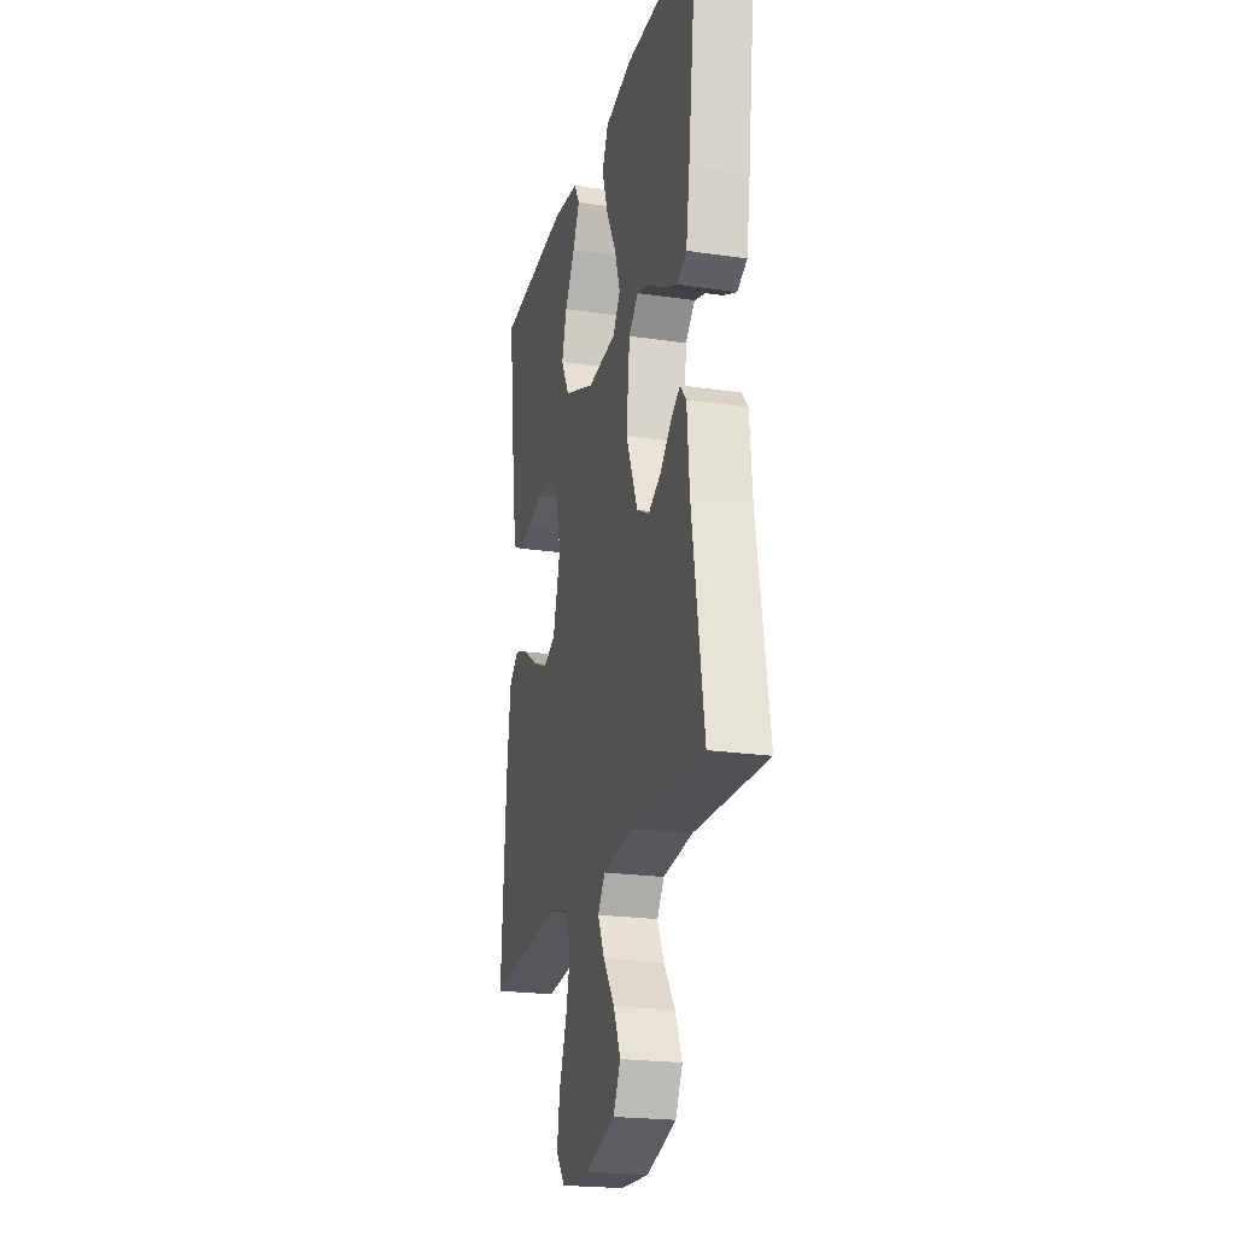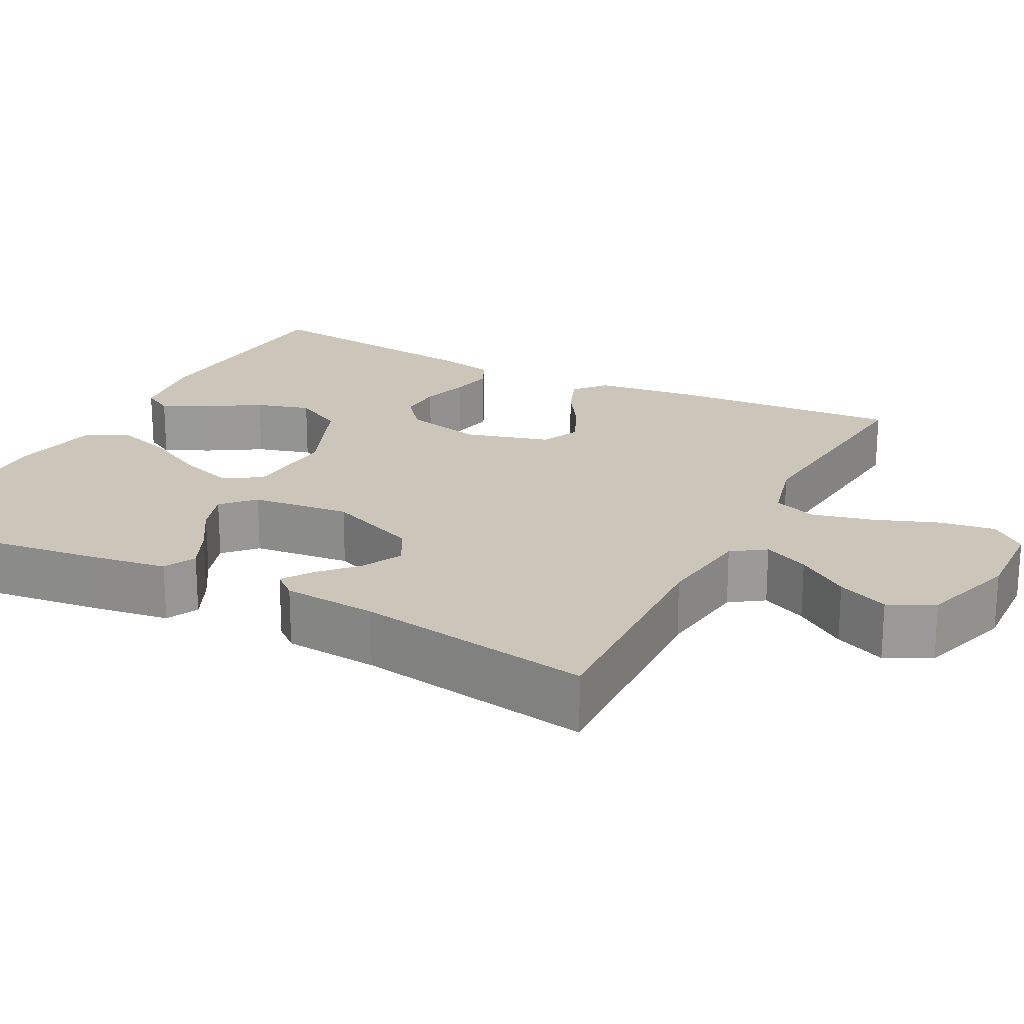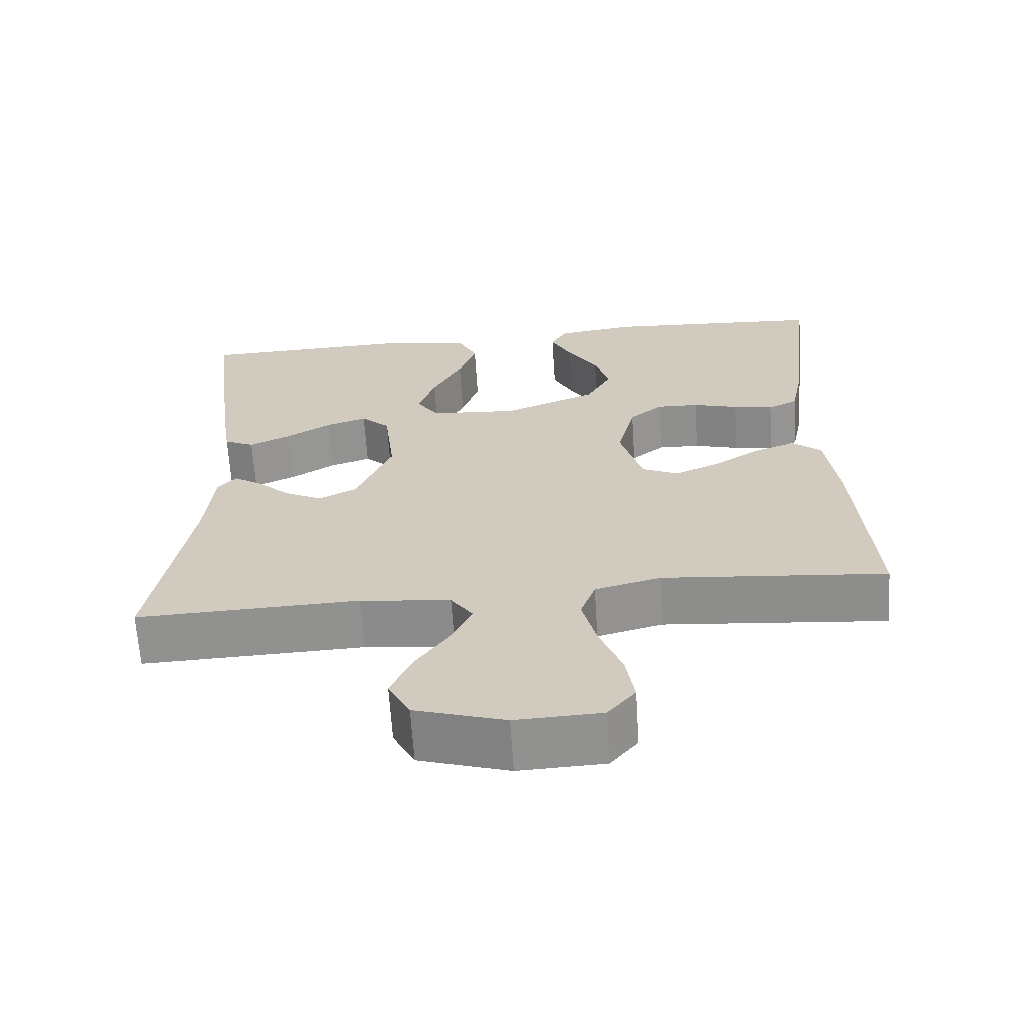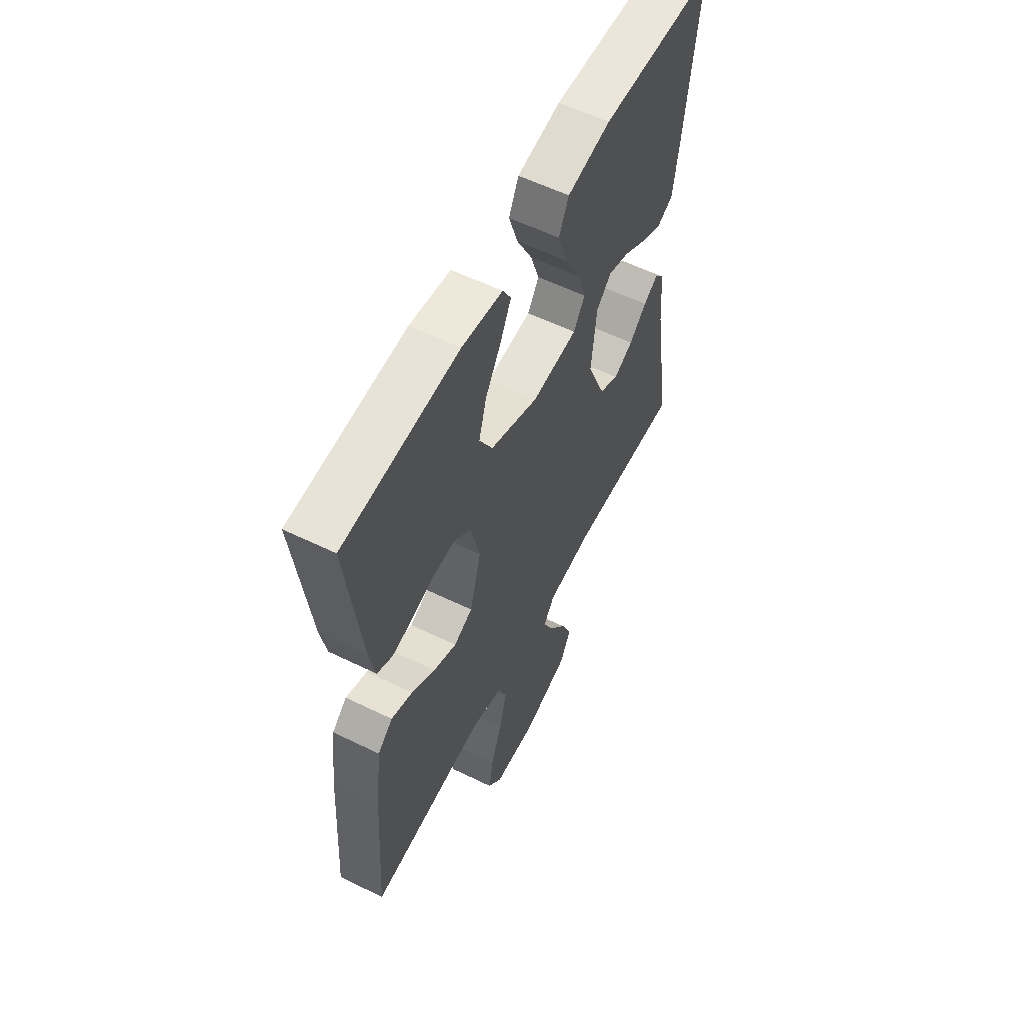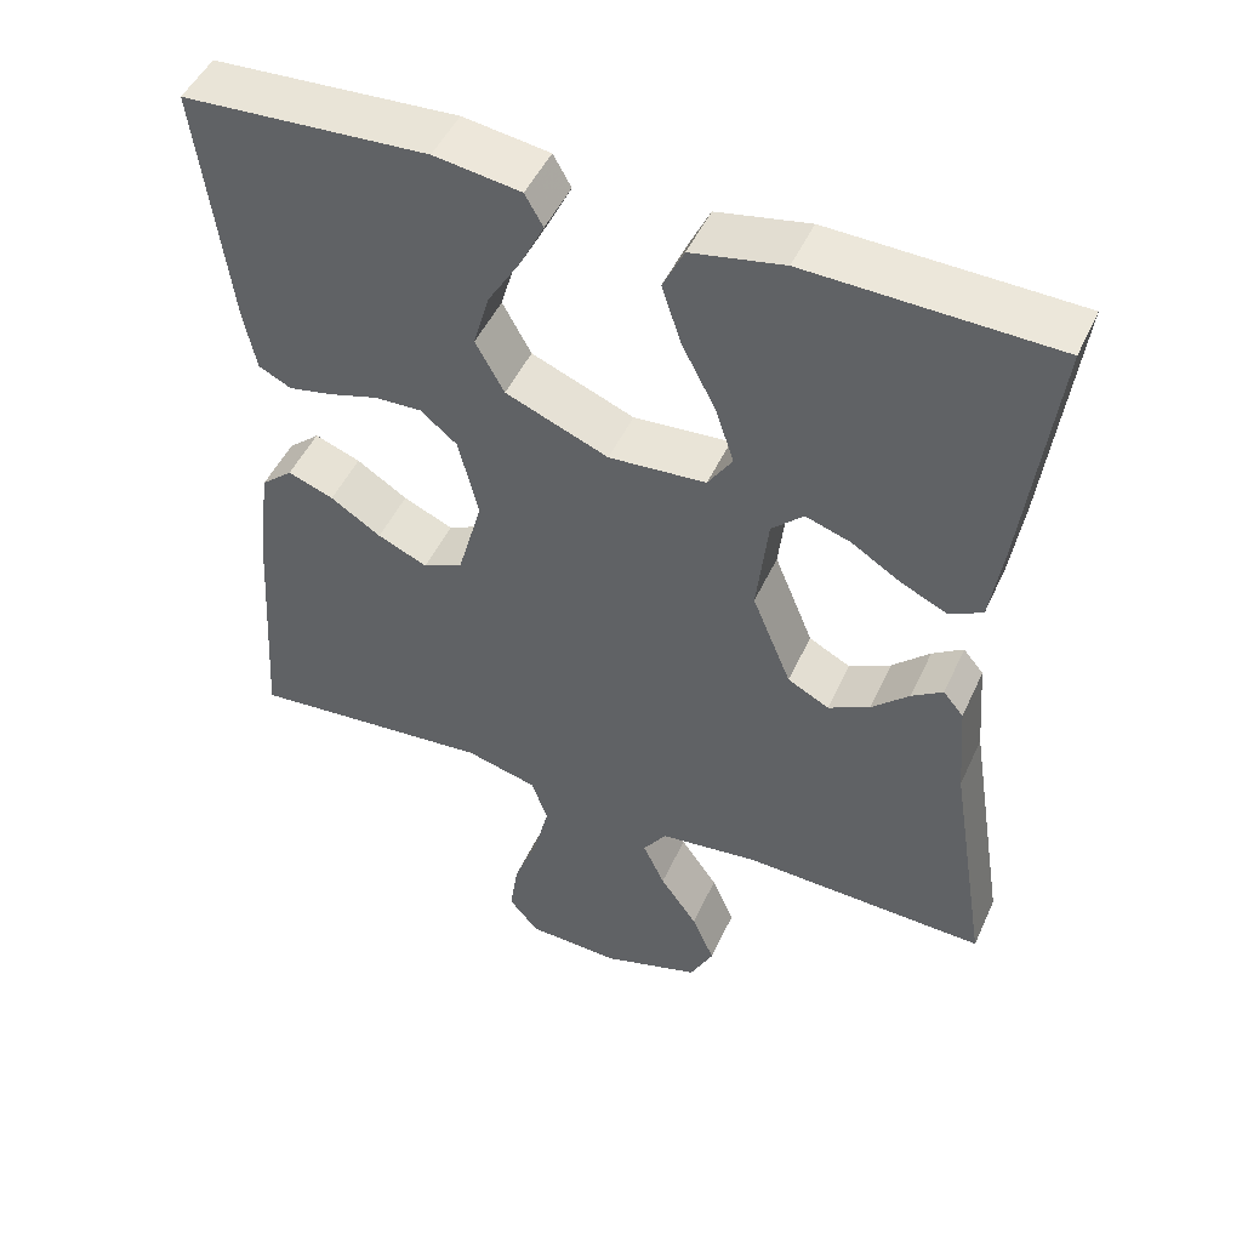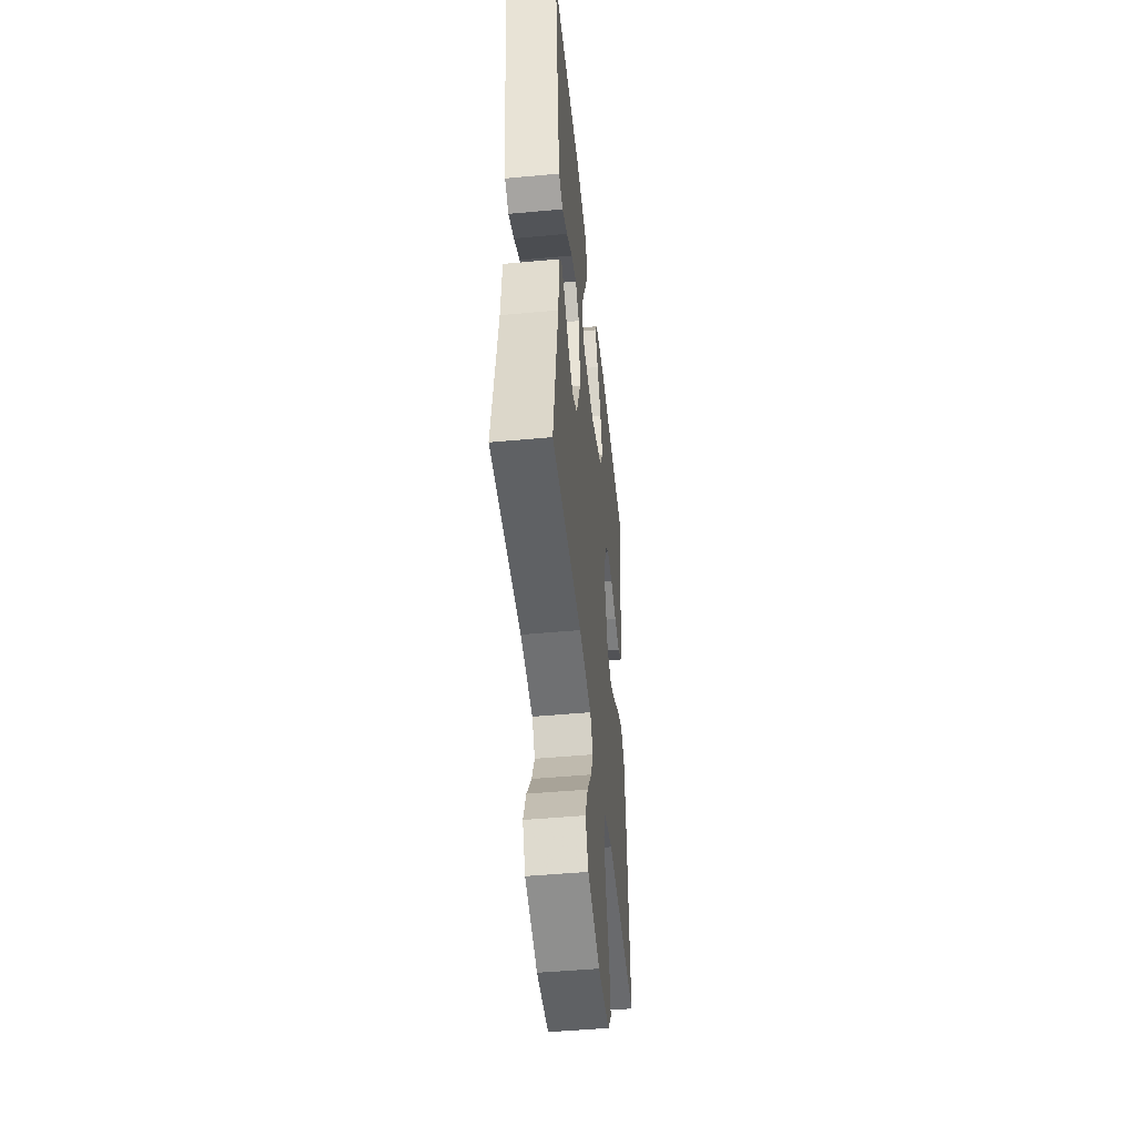
<metadata>
{"format":"obj","ext":"obj","renderer":"f3d","projection":"perspective","resolution":1024,"background":"white","views":[{"elev":-22.2,"azim":75.8,"up":"+Z"},{"elev":21.0,"azim":117.4,"up":"+Y"},{"elev":-65.6,"azim":-176.3,"up":"+Z"},{"elev":58.1,"azim":-63.2,"up":"+Z"},{"elev":48.6,"azim":23.9,"up":"+Z"},{"elev":-48.0,"azim":95.9,"up":"+Z"}]}
</metadata>
<code>
v -0.5 0.07 0.5
v -0.2 0.07 0.519
v -0.094 0.07 0.504
v -0.072 0.07 0.465
v -0.1 0.07 0.408
v -0.141 0.07 0.341
v -0.161 0.07 0.272
v -0.126 0.07 0.208
v 0 0.07 0.157
v 0.119 0.07 0.166
v 0.149 0.07 0.212
v 0.126 0.07 0.281
v 0.085 0.07 0.36
v 0.061 0.07 0.433
v 0.087 0.07 0.487
v 0.2 0.07 0.509
v 0.5 0.07 0.5
v 0.463 0.07 0.2
v 0.448 0.07 0.1
v 0.407 0.07 0.08
v 0.351 0.07 0.106
v 0.29 0.07 0.144
v 0.235 0.07 0.162
v 0.196 0.07 0.125
v 0.182 0.07 0
v 0.23 0.07 -0.117
v 0.281 0.07 -0.144
v 0.332 0.07 -0.118
v 0.378 0.07 -0.075
v 0.416 0.07 -0.05
v 0.441 0.07 -0.08
v 0.451 0.07 -0.2
v 0.5 0.07 -0.5
v 0.2 0.07 -0.489
v 0.078 0.07 -0.504
v 0.049 0.07 -0.546
v 0.076 0.07 -0.604
v 0.122 0.07 -0.67
v 0.15 0.07 -0.735
v 0.121 0.07 -0.792
v 0 0.07 -0.83
v -0.115 0.07 -0.825
v -0.152 0.07 -0.78
v -0.141 0.07 -0.709
v -0.111 0.07 -0.629
v -0.092 0.07 -0.552
v -0.112 0.07 -0.496
v -0.2 0.07 -0.473
v -0.5 0.07 -0.5
v -0.48 0.07 -0.2
v -0.464 0.07 -0.076
v -0.425 0.07 -0.042
v -0.369 0.07 -0.063
v -0.307 0.07 -0.103
v -0.246 0.07 -0.13
v -0.197 0.07 -0.107
v -0.167 0.07 0
v -0.191 0.07 0.1
v -0.236 0.07 0.137
v -0.293 0.07 0.135
v -0.354 0.07 0.117
v -0.408 0.07 0.106
v -0.448 0.07 0.126
v -0.463 0.07 0.2
v -0.5 0 0.5
v -0.2 0 0.519
v -0.094 0 0.504
v -0.072 0 0.465
v -0.1 0 0.408
v -0.141 0 0.341
v -0.161 0 0.272
v -0.126 0 0.208
v 0 0 0.157
v 0.119 0 0.166
v 0.149 0 0.212
v 0.126 0 0.281
v 0.085 0 0.36
v 0.061 0 0.433
v 0.087 0 0.487
v 0.2 0 0.509
v 0.5 0 0.5
v 0.463 0 0.2
v 0.448 0 0.1
v 0.407 0 0.08
v 0.351 0 0.106
v 0.29 0 0.144
v 0.235 0 0.162
v 0.196 0 0.125
v 0.182 0 0
v 0.23 0 -0.117
v 0.281 0 -0.144
v 0.332 0 -0.118
v 0.378 0 -0.075
v 0.416 0 -0.05
v 0.441 0 -0.08
v 0.451 0 -0.2
v 0.5 0 -0.5
v 0.2 0 -0.489
v 0.078 0 -0.504
v 0.049 0 -0.546
v 0.076 0 -0.604
v 0.122 0 -0.67
v 0.15 0 -0.735
v 0.121 0 -0.792
v 0 0 -0.83
v -0.115 0 -0.825
v -0.152 0 -0.78
v -0.141 0 -0.709
v -0.111 0 -0.629
v -0.092 0 -0.552
v -0.112 0 -0.496
v -0.2 0 -0.473
v -0.5 0 -0.5
v -0.48 0 -0.2
v -0.464 0 -0.076
v -0.425 0 -0.042
v -0.369 0 -0.063
v -0.307 0 -0.103
v -0.246 0 -0.13
v -0.197 0 -0.107
v -0.167 0 0
v -0.191 0 0.1
v -0.236 0 0.137
v -0.293 0 0.135
v -0.354 0 0.117
v -0.408 0 0.106
v -0.448 0 0.126
v -0.463 0 0.2
f 4 5 6
f 3 4 6
f 2 3 6
f 1 2 6
f 64 1 6
f 63 64 6
f 62 63 6
f 61 62 6
f 60 61 6
f 59 60 6 7
f 58 59 7 8
f 57 58 8 9
f 56 57 9 10
f 52 53 54
f 51 52 54
f 50 51 54
f 49 50 54
f 48 49 54
f 47 48 54 55
f 43 44 45
f 42 43 45
f 41 42 45
f 40 41 45
f 39 40 45
f 38 39 45
f 37 38 45
f 36 37 45 46
f 35 36 46 47
f 32 33 34
f 32 34 35
f 31 32 35
f 30 31 35
f 29 30 35
f 28 29 35
f 27 28 35 47
f 20 21 22
f 19 20 22
f 18 19 22
f 17 18 22
f 16 17 22
f 15 16 22
f 14 15 22
f 13 14 22
f 12 13 22
f 11 12 22 23
f 10 11 23 24
f 47 55 56
f 27 47 56
f 26 27 56
f 25 26 56
f 10 24 25 56
f 70 69 68
f 70 68 67
f 70 67 66
f 70 66 65
f 70 65 128
f 70 128 127
f 70 127 126
f 70 126 125
f 70 125 124
f 71 70 124 123
f 72 71 123 122
f 73 72 122 121
f 74 73 121 120
f 118 117 116
f 118 116 115
f 118 115 114
f 118 114 113
f 118 113 112
f 119 118 112 111
f 109 108 107
f 109 107 106
f 109 106 105
f 109 105 104
f 109 104 103
f 109 103 102
f 109 102 101
f 110 109 101 100
f 111 110 100 99
f 98 97 96
f 99 98 96
f 99 96 95
f 99 95 94
f 99 94 93
f 99 93 92
f 111 99 92 91
f 86 85 84
f 86 84 83
f 86 83 82
f 86 82 81
f 86 81 80
f 86 80 79
f 86 79 78
f 86 78 77
f 86 77 76
f 87 86 76 75
f 88 87 75 74
f 120 119 111
f 120 111 91
f 120 91 90
f 120 90 89
f 120 89 88 74
f 1 65 66 2
f 2 66 67 3
f 3 67 68 4
f 4 68 69 5
f 5 69 70 6
f 6 70 71 7
f 7 71 72 8
f 8 72 73 9
f 9 73 74 10
f 10 74 75 11
f 11 75 76 12
f 12 76 77 13
f 13 77 78 14
f 14 78 79 15
f 15 79 80 16
f 16 80 81 17
f 17 81 82 18
f 18 82 83 19
f 19 83 84 20
f 20 84 85 21
f 21 85 86 22
f 22 86 87 23
f 23 87 88 24
f 24 88 89 25
f 25 89 90 26
f 26 90 91 27
f 27 91 92 28
f 28 92 93 29
f 29 93 94 30
f 30 94 95 31
f 31 95 96 32
f 32 96 97 33
f 33 97 98 34
f 34 98 99 35
f 35 99 100 36
f 36 100 101 37
f 37 101 102 38
f 38 102 103 39
f 39 103 104 40
f 40 104 105 41
f 41 105 106 42
f 42 106 107 43
f 43 107 108 44
f 44 108 109 45
f 45 109 110 46
f 46 110 111 47
f 47 111 112 48
f 48 112 113 49
f 49 113 114 50
f 50 114 115 51
f 51 115 116 52
f 52 116 117 53
f 53 117 118 54
f 54 118 119 55
f 55 119 120 56
f 56 120 121 57
f 57 121 122 58
f 58 122 123 59
f 59 123 124 60
f 60 124 125 61
f 61 125 126 62
f 62 126 127 63
f 63 127 128 64
f 64 128 65 1

</code>
